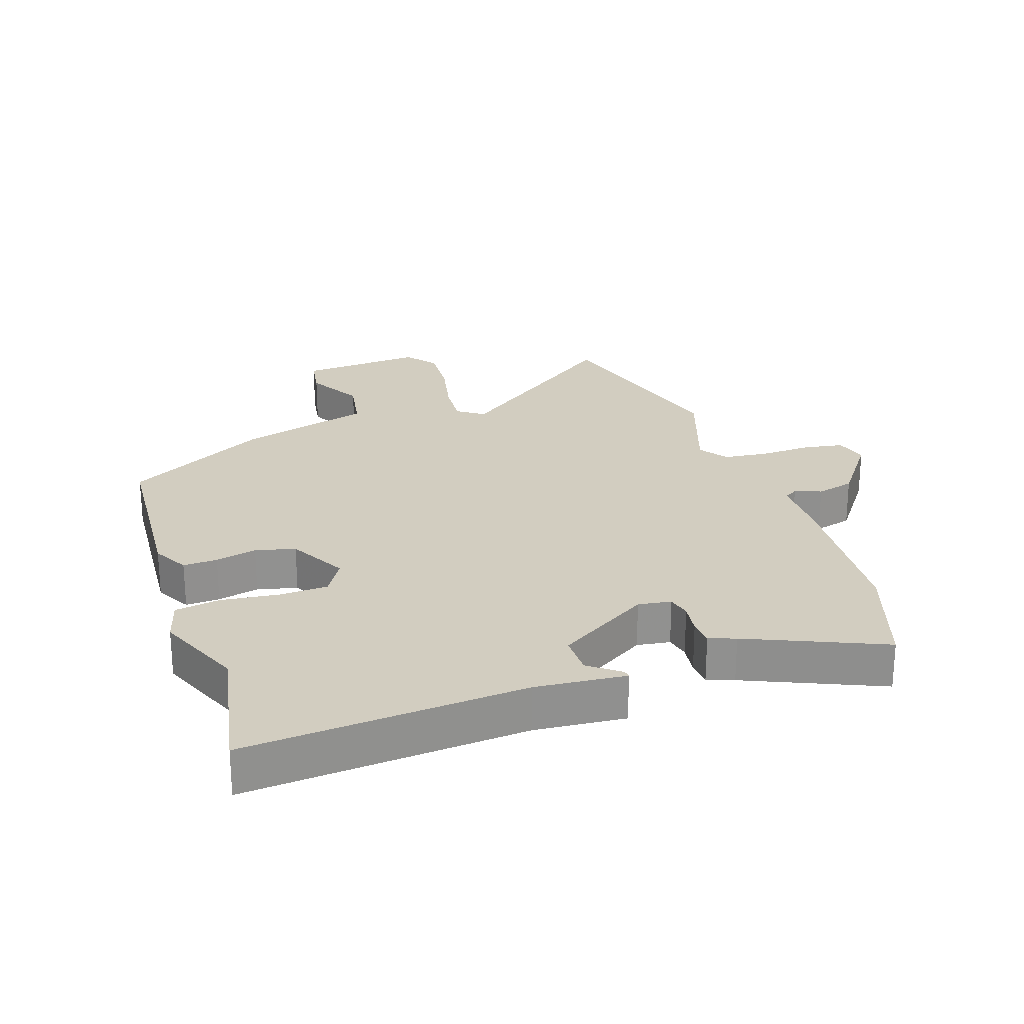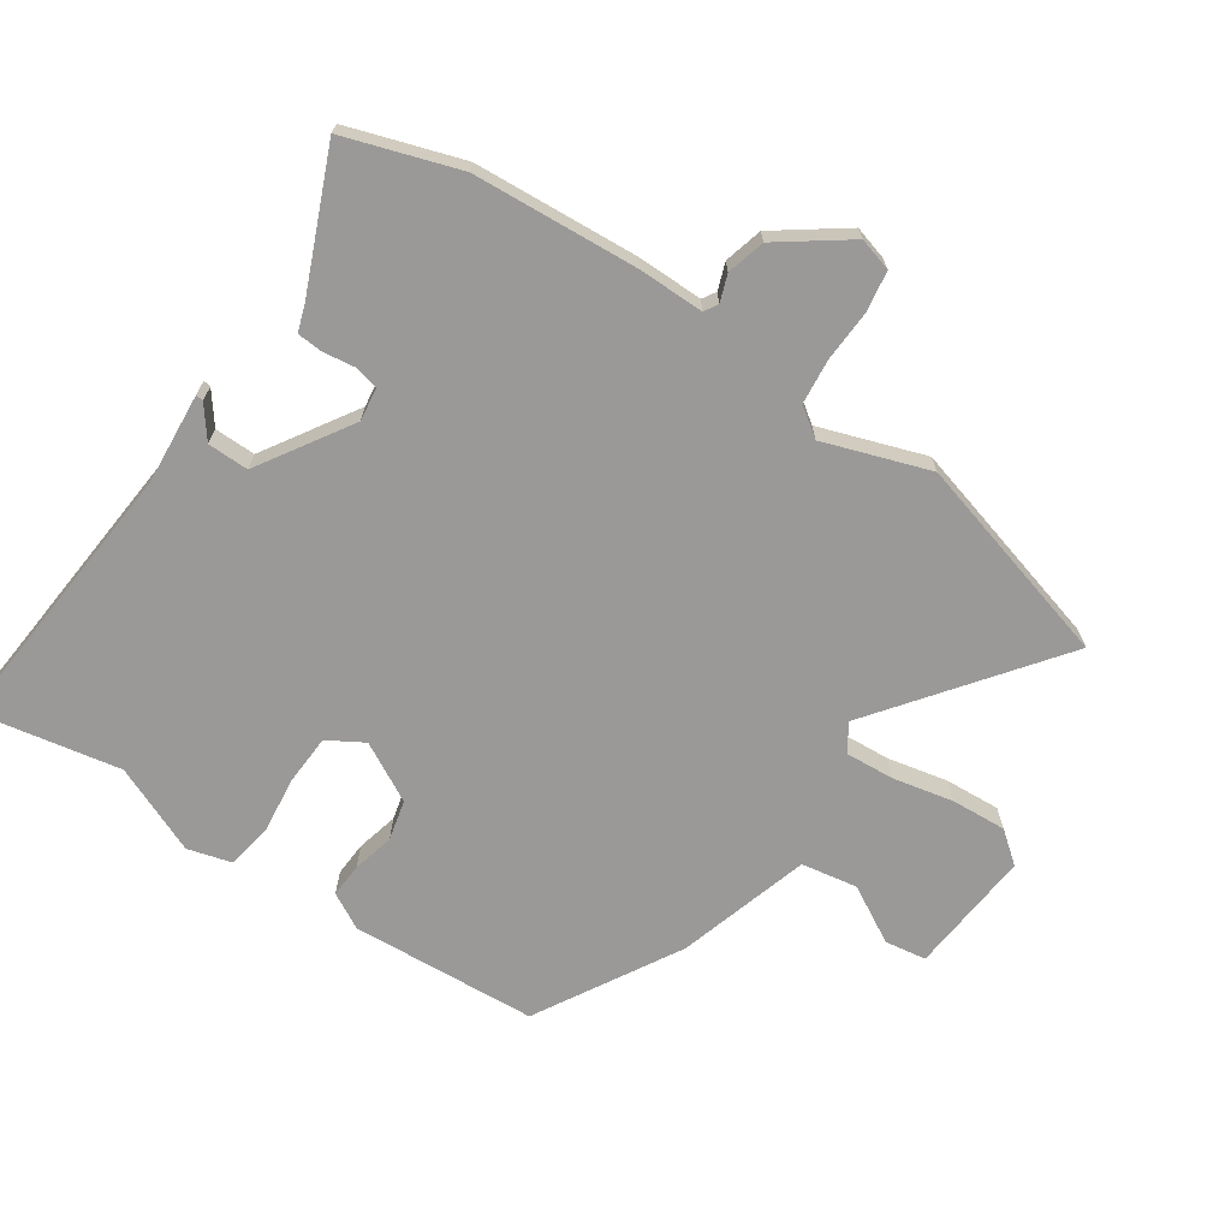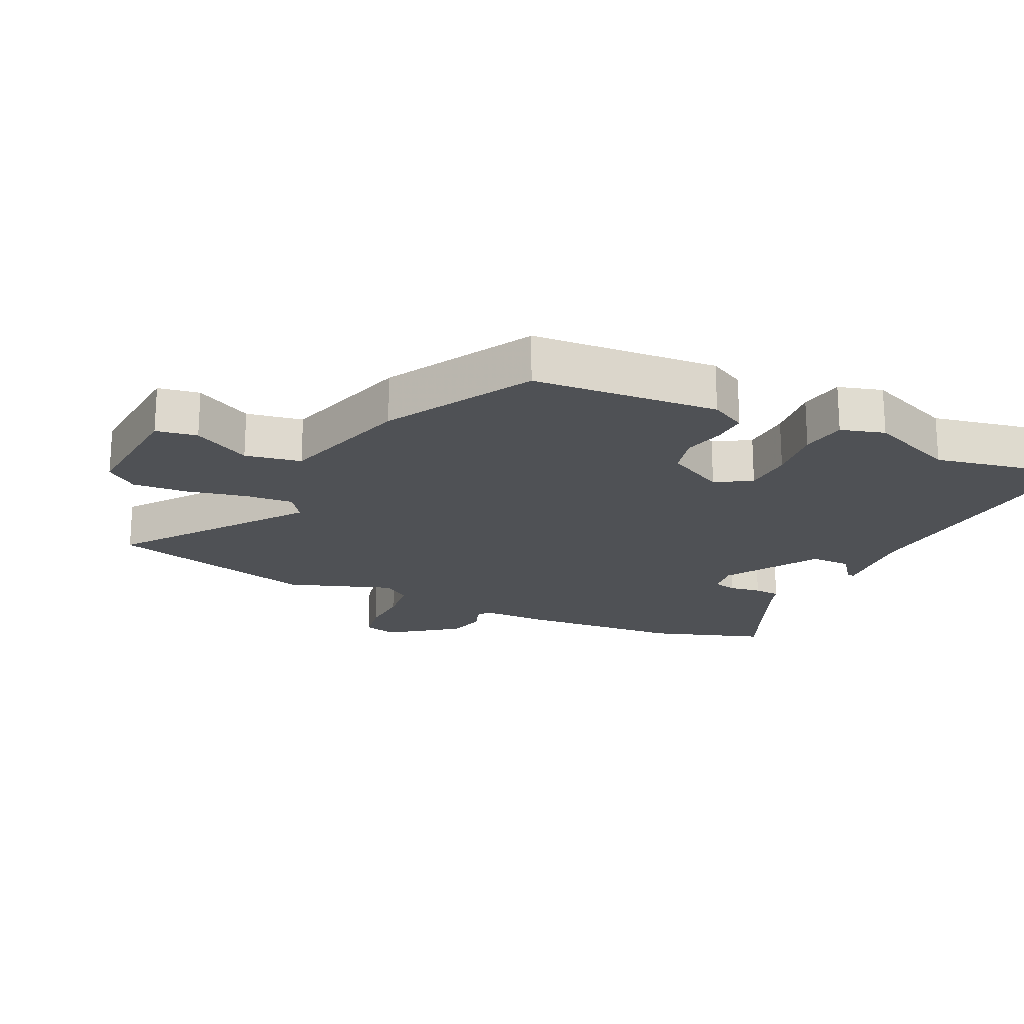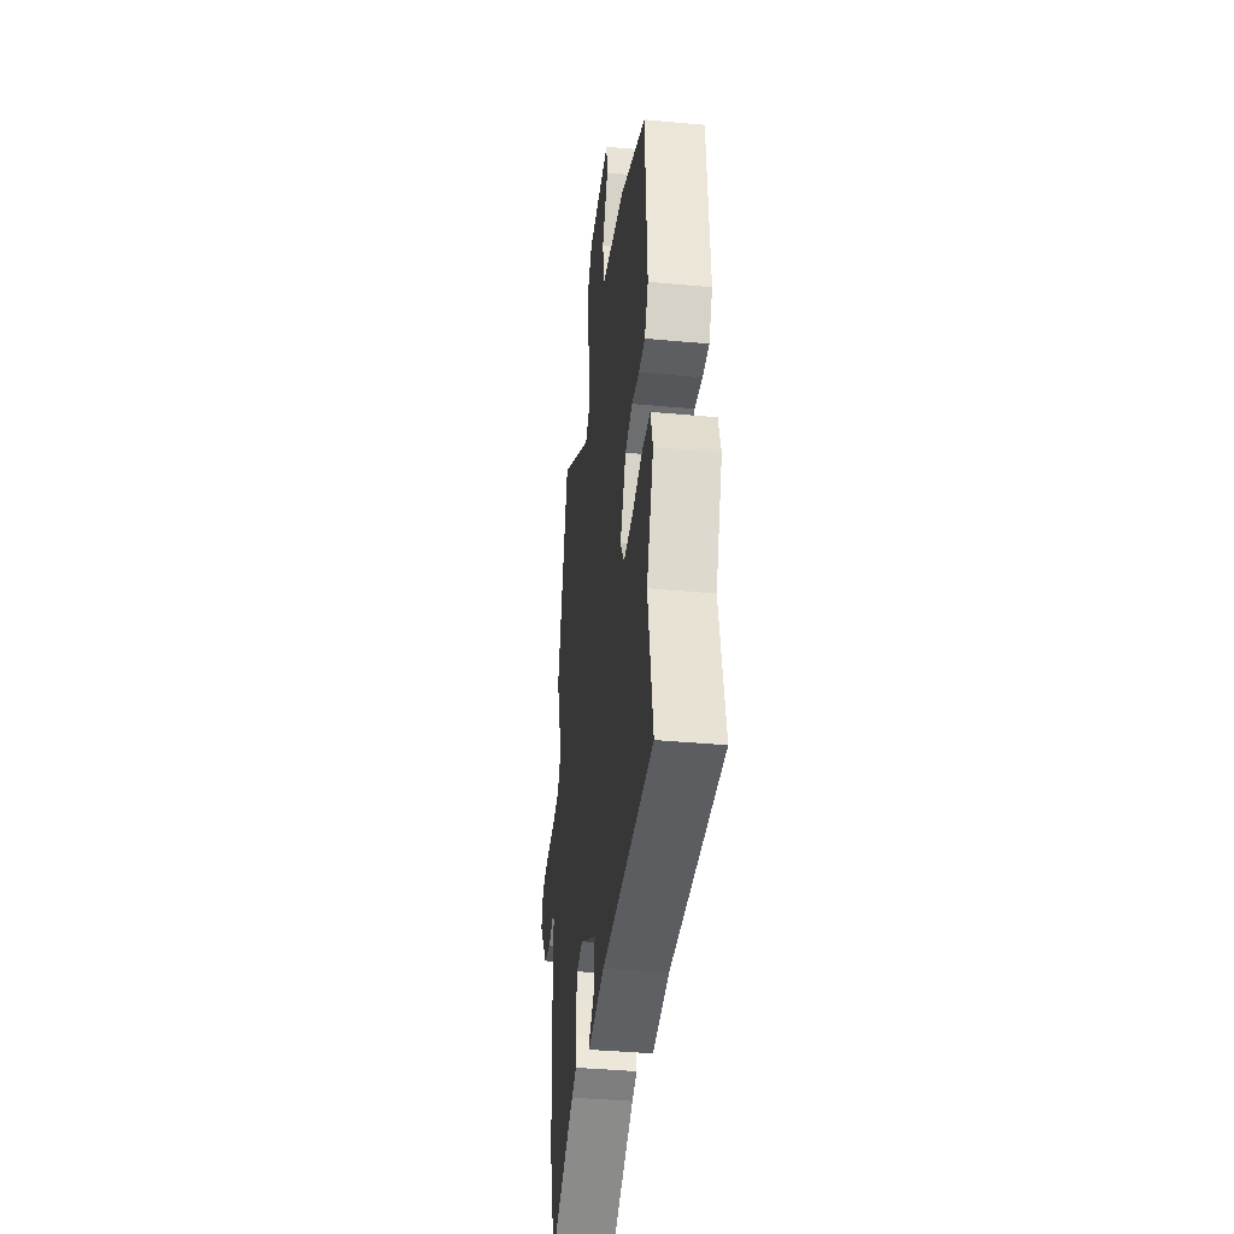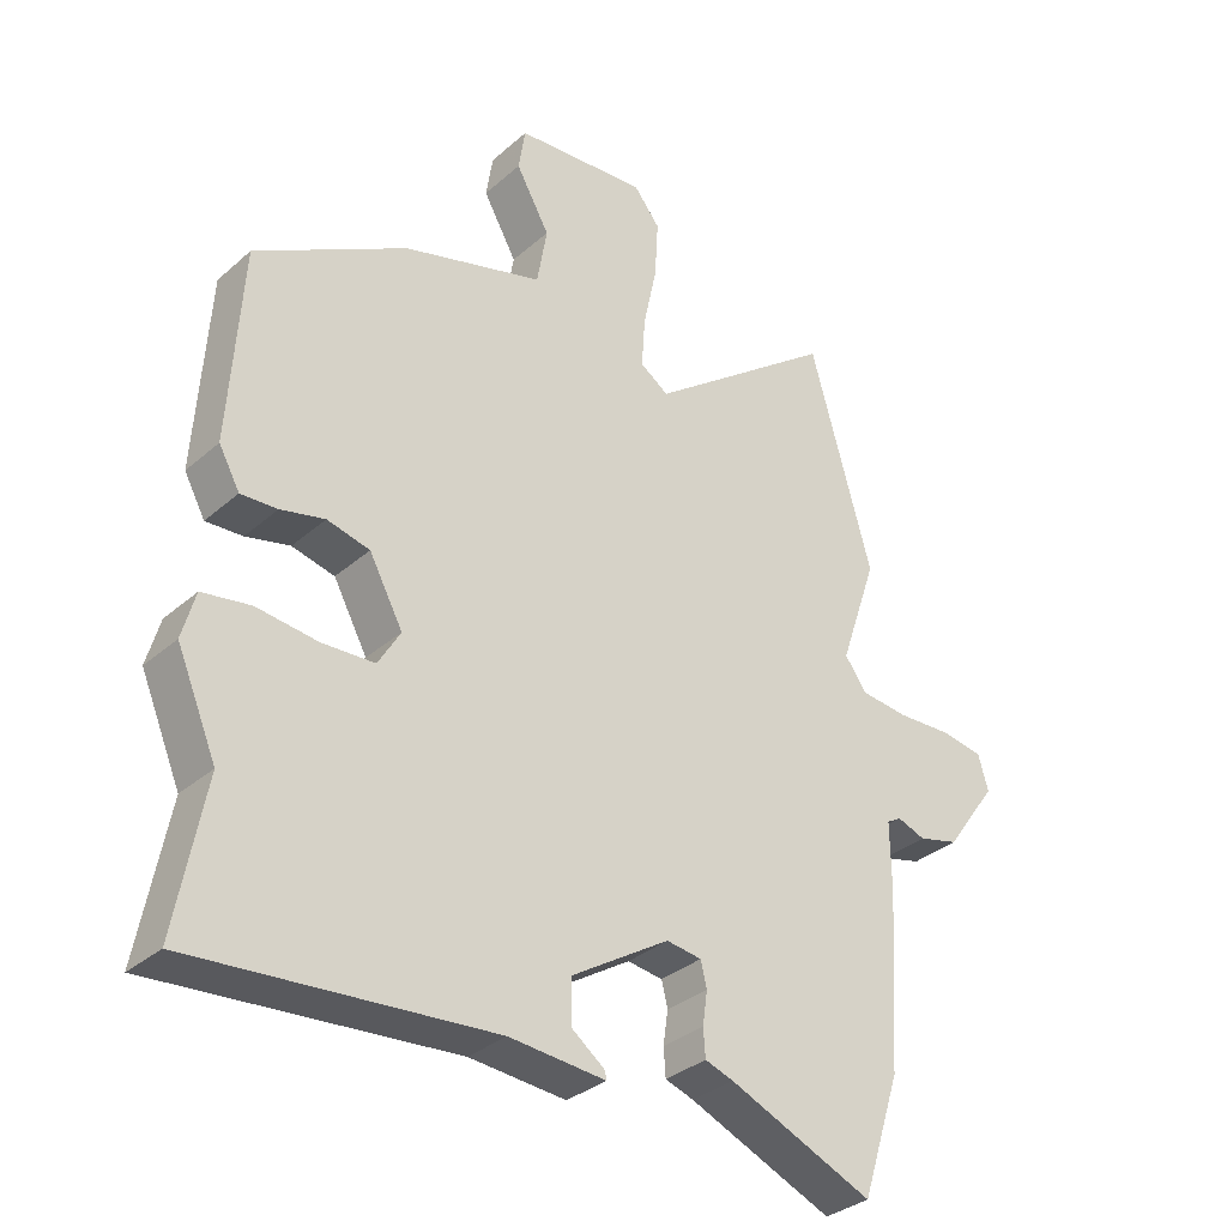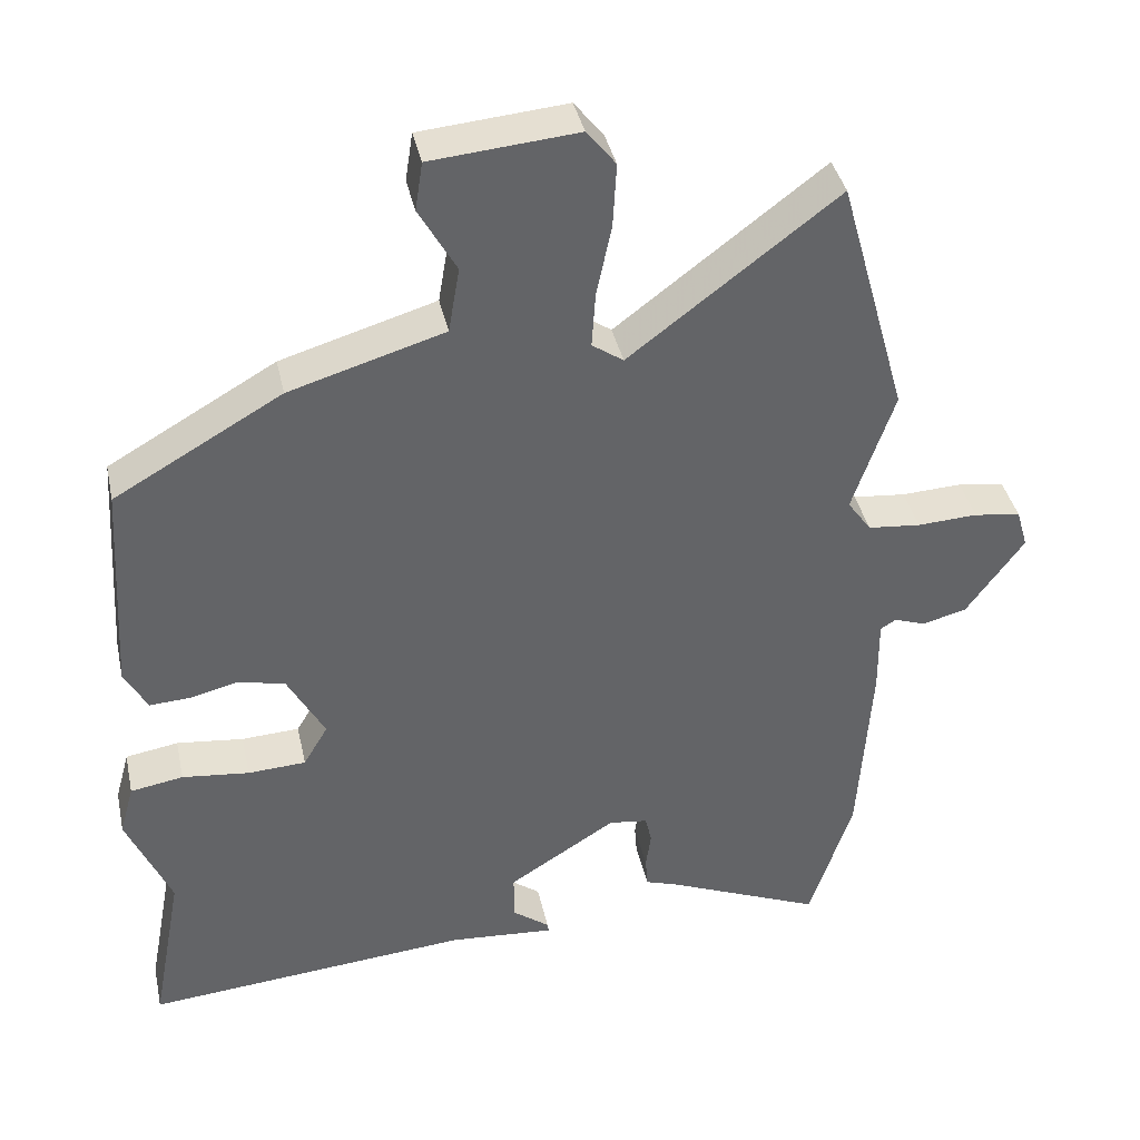
<metadata>
{"format":"obj","ext":"obj","renderer":"f3d","projection":"perspective","resolution":1024,"background":"white","views":[{"elev":24.5,"azim":161.9,"up":"+Y"},{"elev":-68.9,"azim":-123.9,"up":"+Y"},{"elev":-20.0,"azim":65.2,"up":"+Y"},{"elev":-40.7,"azim":83.6,"up":"+Z"},{"elev":-33.5,"azim":139.7,"up":"+Z"},{"elev":39.2,"azim":167.8,"up":"+Z"}]}
</metadata>
<code>
v 0.472 0.07 -0.351
v 0.514 0.07 -0.576
v 0.074 0.07 -0.538
v -0.068 0.07 -0.549
v -0.066 0.07 -0.537
v -0.017 0.07 -0.5
v -0.016 0.07 -0.436
v -0.161 0.07 -0.344
v -0.213 0.07 -0.351
v -0.222 0.07 -0.388
v -0.215 0.07 -0.438
v -0.218 0.07 -0.479
v -0.26 0.07 -0.493
v -0.473 0.07 -0.583
v -0.531 0.07 -0.405
v -0.548 0.07 -0.146
v -0.547 0.07 -0.044
v -0.568 0.07 -0.031
v -0.61 0.07 -0.046
v -0.67 0.07 -0.03
v -0.747 0.07 0.077
v -0.732 0.07 0.129
v -0.669 0.07 0.139
v -0.588 0.07 0.135
v -0.517 0.07 0.142
v -0.485 0.07 0.187
v -0.541 0.07 0.352
v -0.449 0.07 0.681
v -0.17 0.07 0.469
v -0.128 0.07 0.498
v -0.133 0.07 0.573
v -0.153 0.07 0.668
v -0.158 0.07 0.755
v -0.119 0.07 0.804
v 0.077 0.07 0.787
v 0.087 0.07 0.722
v 0.037 0.07 0.633
v 0.052 0.07 0.545
v 0.26 0.07 0.483
v 0.485 0.07 0.354
v 0.503 0.07 0.062
v 0.472 0.07 0.006
v 0.418 0.07 0.009
v 0.353 0.07 0.025
v 0.29 0.07 0.01
v 0.24 0.07 -0.082
v 0.273 0.07 -0.138
v 0.351 0.07 -0.142
v 0.441 0.07 -0.132
v 0.512 0.07 -0.144
v 0.531 0.07 -0.213
v 0.472 0 -0.351
v 0.514 0 -0.576
v 0.074 0 -0.538
v -0.068 0 -0.549
v -0.066 0 -0.537
v -0.017 0 -0.5
v -0.016 0 -0.436
v -0.161 0 -0.344
v -0.213 0 -0.351
v -0.222 0 -0.388
v -0.215 0 -0.438
v -0.218 0 -0.479
v -0.26 0 -0.493
v -0.473 0 -0.583
v -0.531 0 -0.405
v -0.548 0 -0.146
v -0.547 0 -0.044
v -0.568 0 -0.031
v -0.61 0 -0.046
v -0.67 0 -0.03
v -0.747 0 0.077
v -0.732 0 0.129
v -0.669 0 0.139
v -0.588 0 0.135
v -0.517 0 0.142
v -0.485 0 0.187
v -0.541 0 0.352
v -0.449 0 0.681
v -0.17 0 0.469
v -0.128 0 0.498
v -0.133 0 0.573
v -0.153 0 0.668
v -0.158 0 0.755
v -0.119 0 0.804
v 0.077 0 0.787
v 0.087 0 0.722
v 0.037 0 0.633
v 0.052 0 0.545
v 0.26 0 0.483
v 0.485 0 0.354
v 0.503 0 0.062
v 0.472 0 0.006
v 0.418 0 0.009
v 0.353 0 0.025
v 0.29 0 0.01
v 0.24 0 -0.082
v 0.273 0 -0.138
v 0.351 0 -0.142
v 0.441 0 -0.132
v 0.512 0 -0.144
v 0.531 0 -0.213
f 50 51 1
f 49 50 1
f 48 49 1
f 1 2 3
f 48 1 3
f 47 48 3
f 46 47 3
f 42 43 44
f 41 42 44
f 40 41 44
f 39 40 44
f 38 39 44
f 38 44 45
f 35 36 37
f 34 35 37
f 33 34 37
f 32 33 37
f 31 32 37
f 30 31 37 38
f 38 45 46
f 30 38 46
f 29 30 46
f 29 46 3
f 28 29 3
f 27 28 3
f 26 27 3
f 22 23 24
f 21 22 24
f 20 21 24
f 19 20 24
f 18 19 24
f 17 18 24 25
f 17 25 26
f 16 17 26
f 15 16 26
f 14 15 26
f 13 14 26
f 12 13 26
f 11 12 26
f 10 11 26
f 3 4 5 6
f 3 6 7
f 26 3 7
f 9 10 26
f 8 9 26
f 7 8 26
f 52 102 101
f 52 101 100
f 52 100 99
f 54 53 52
f 54 52 99
f 54 99 98
f 54 98 97
f 95 94 93
f 95 93 92
f 95 92 91
f 95 91 90
f 95 90 89
f 96 95 89
f 88 87 86
f 88 86 85
f 88 85 84
f 88 84 83
f 88 83 82
f 89 88 82 81
f 97 96 89
f 97 89 81
f 97 81 80
f 54 97 80
f 54 80 79
f 54 79 78
f 54 78 77
f 75 74 73
f 75 73 72
f 75 72 71
f 75 71 70
f 75 70 69
f 76 75 69 68
f 77 76 68
f 77 68 67
f 77 67 66
f 77 66 65
f 77 65 64
f 77 64 63
f 77 63 62
f 77 62 61
f 57 56 55 54
f 58 57 54
f 58 54 77
f 77 61 60
f 77 60 59
f 77 59 58
f 1 52 53 2
f 2 53 54 3
f 3 54 55 4
f 4 55 56 5
f 5 56 57 6
f 6 57 58 7
f 7 58 59 8
f 8 59 60 9
f 9 60 61 10
f 10 61 62 11
f 11 62 63 12
f 12 63 64 13
f 13 64 65 14
f 14 65 66 15
f 15 66 67 16
f 16 67 68 17
f 17 68 69 18
f 18 69 70 19
f 19 70 71 20
f 20 71 72 21
f 21 72 73 22
f 22 73 74 23
f 23 74 75 24
f 24 75 76 25
f 25 76 77 26
f 26 77 78 27
f 27 78 79 28
f 28 79 80 29
f 29 80 81 30
f 30 81 82 31
f 31 82 83 32
f 32 83 84 33
f 33 84 85 34
f 34 85 86 35
f 35 86 87 36
f 36 87 88 37
f 37 88 89 38
f 38 89 90 39
f 39 90 91 40
f 40 91 92 41
f 41 92 93 42
f 42 93 94 43
f 43 94 95 44
f 44 95 96 45
f 45 96 97 46
f 46 97 98 47
f 47 98 99 48
f 48 99 100 49
f 49 100 101 50
f 50 101 102 51
f 51 102 52 1

</code>
